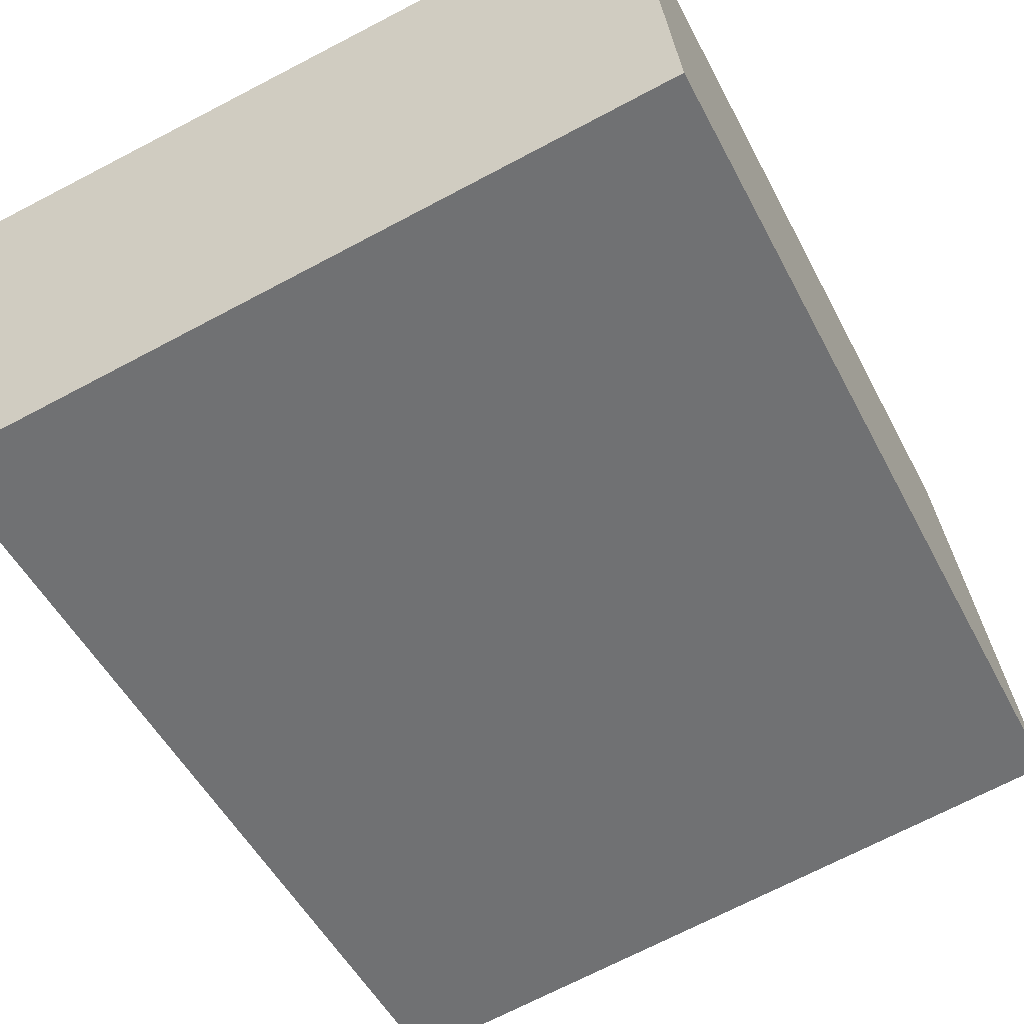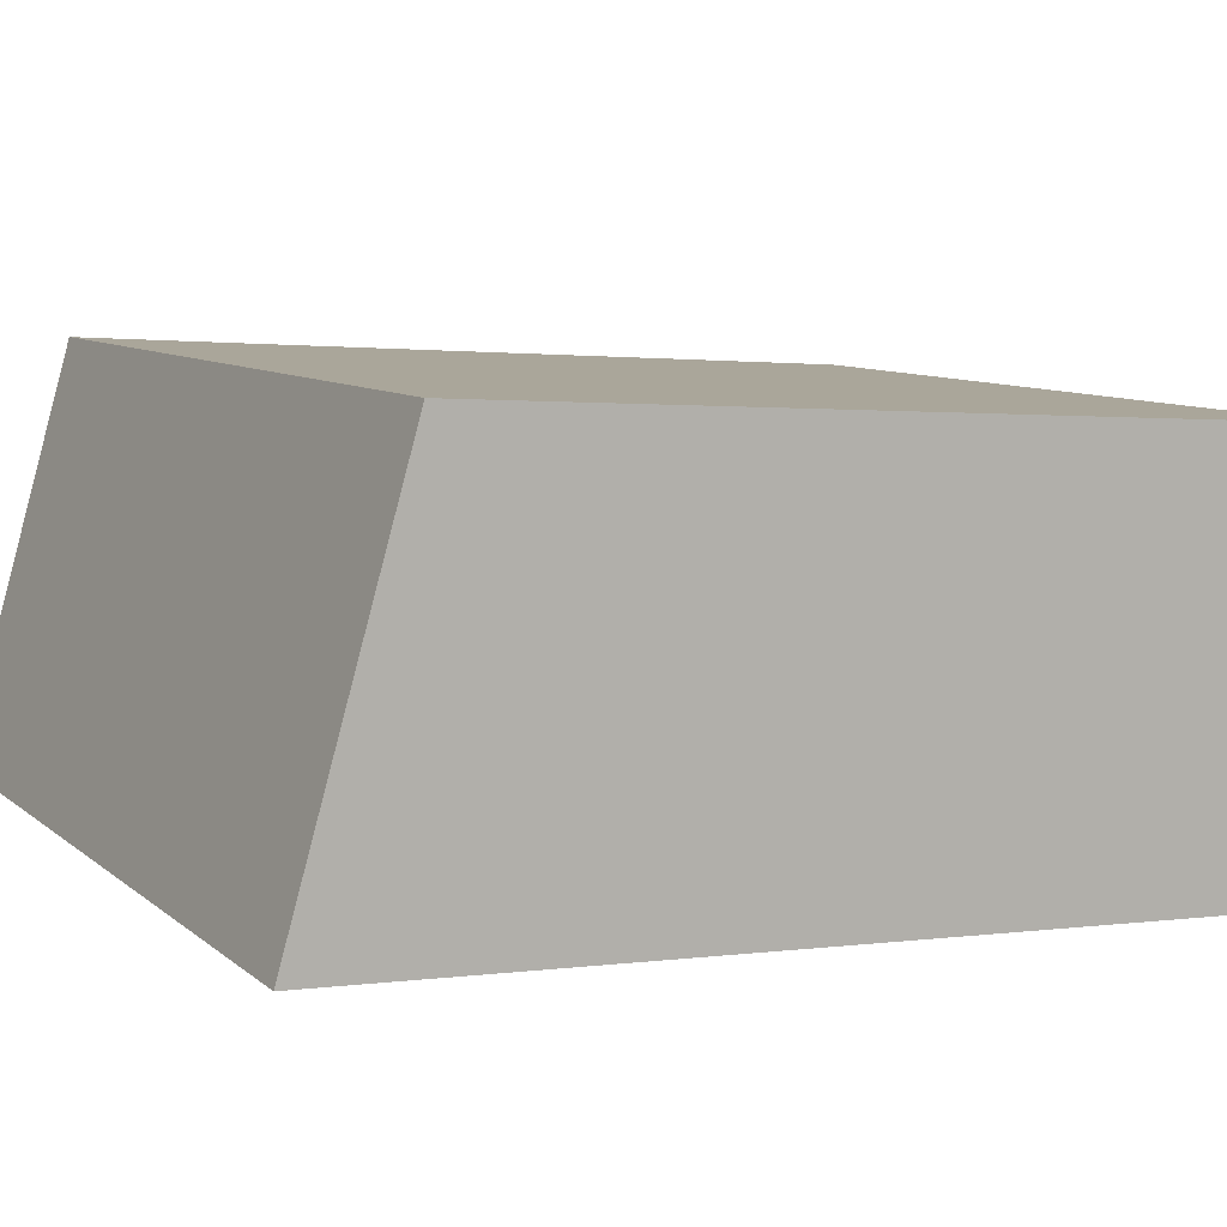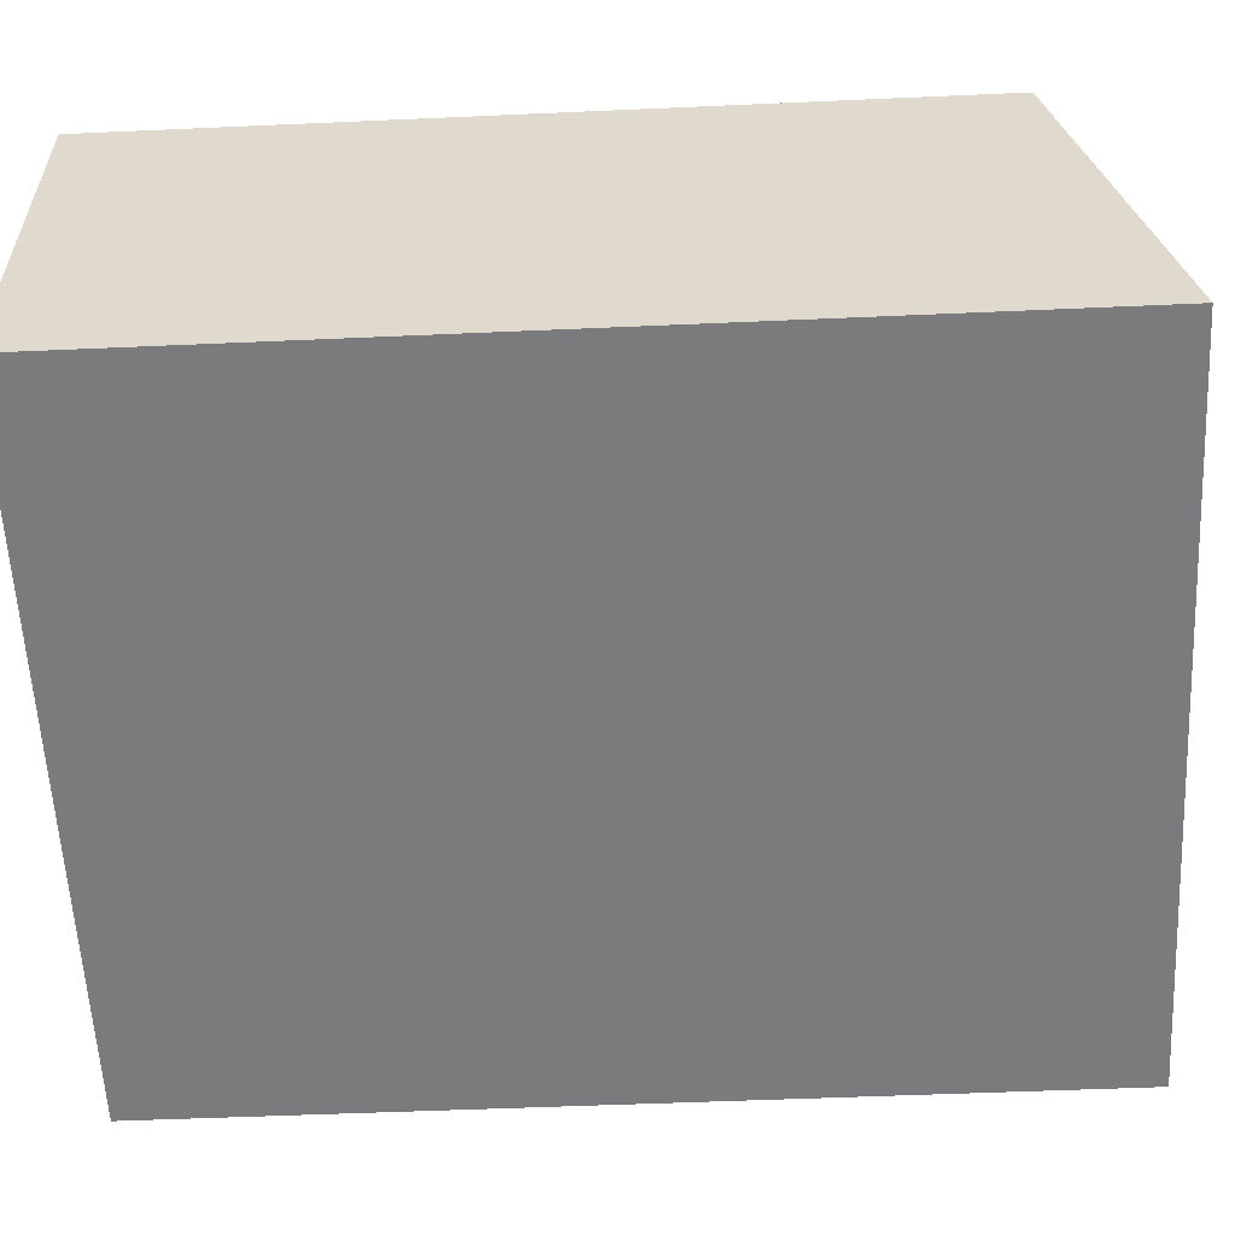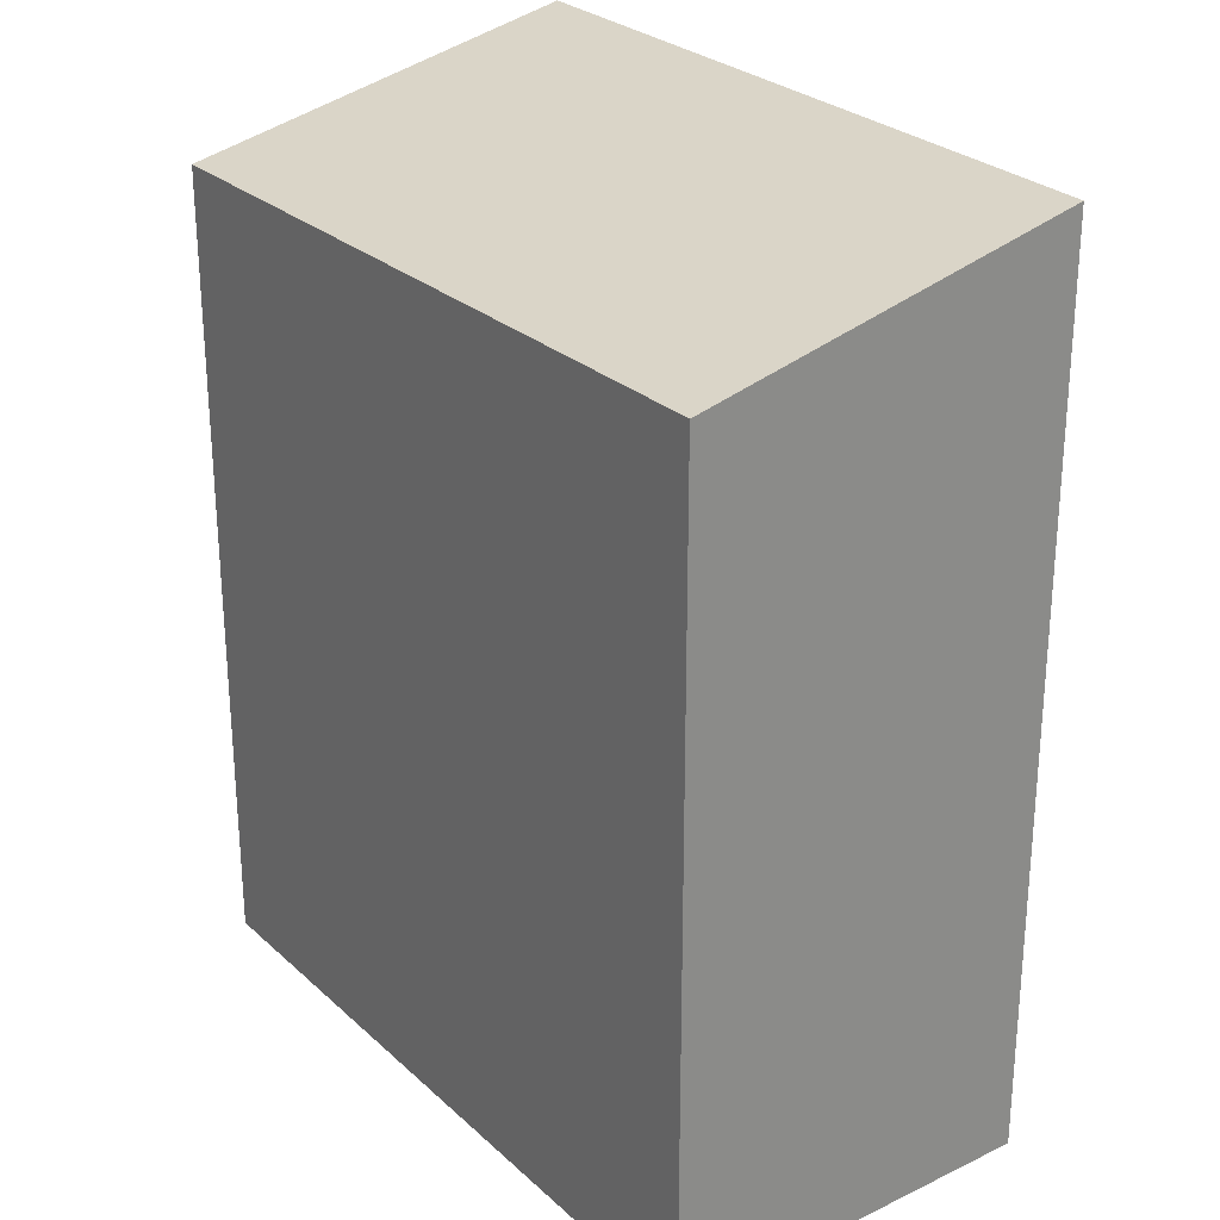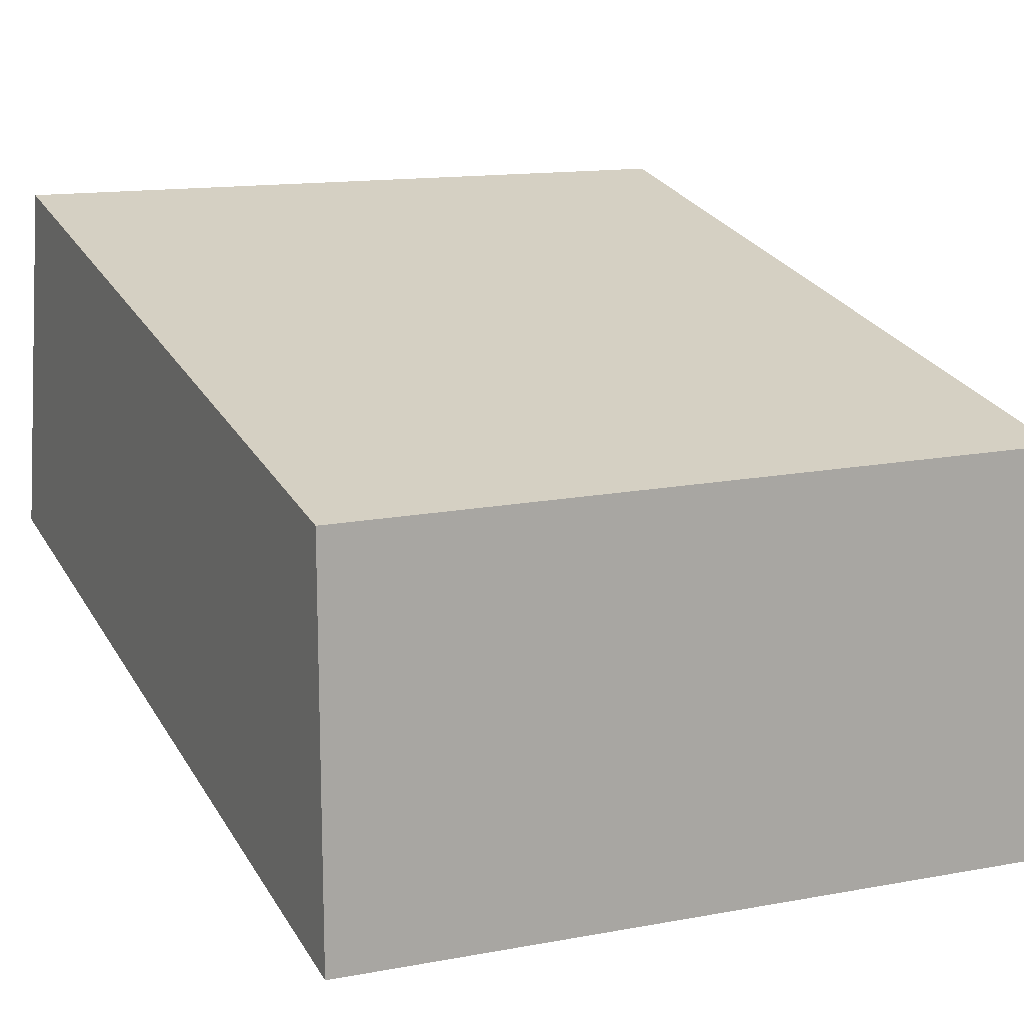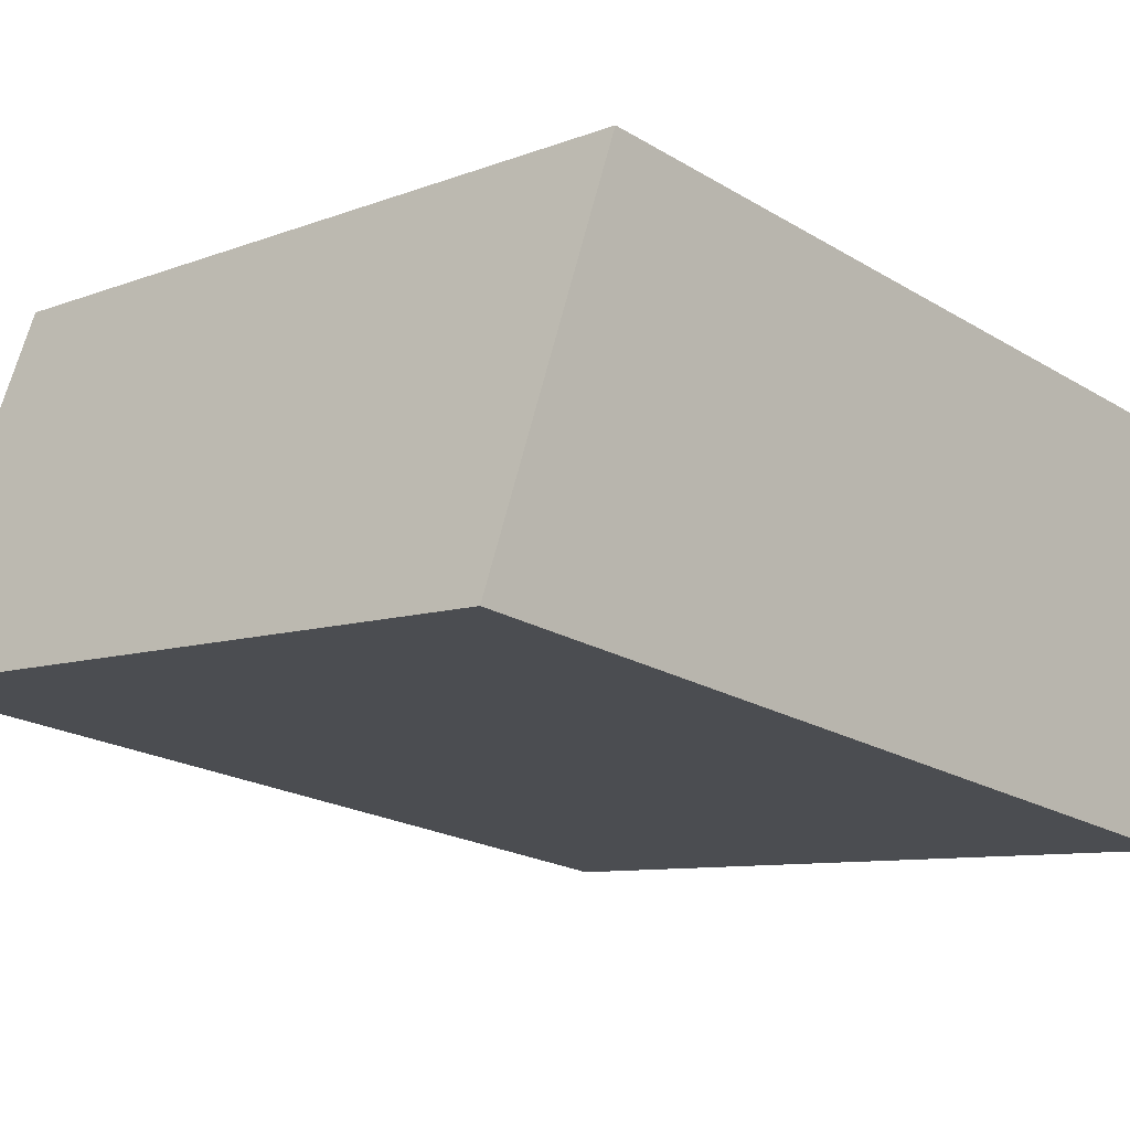
<metadata>
{"format":"obj","ext":"obj","renderer":"f3d","projection":"perspective","resolution":1024,"background":"white","views":[{"elev":-51.1,"azim":26.8,"up":"+Z"},{"elev":1.3,"azim":-119.2,"up":"+Z"},{"elev":-50.4,"azim":92.8,"up":"+Z"},{"elev":26.6,"azim":47.2,"up":"+Y"},{"elev":28.3,"azim":154.5,"up":"+Z"},{"elev":-20.8,"azim":-137.2,"up":"+Z"}]}
</metadata>
<code>
v  0 6.468 3.961e-16
v  6.158 7.151 -2.351
v  0.393 7.184 -3.182
v  5.833 6.468 0.691
v  0.393 1.948e-16 -3.182
v  6.158 1.44e-16 -2.351
v  0 0 0
v  5.833 -4.231e-17 0.691
g defaultobject
f 1 2 3
f 2 1 4
f 2 5 3
f 5 2 6
f 5 1 3
f 1 5 7
f 7 4 1
f 4 7 8
f 4 6 2
f 6 4 8
f 6 7 5
f 7 6 8

</code>
